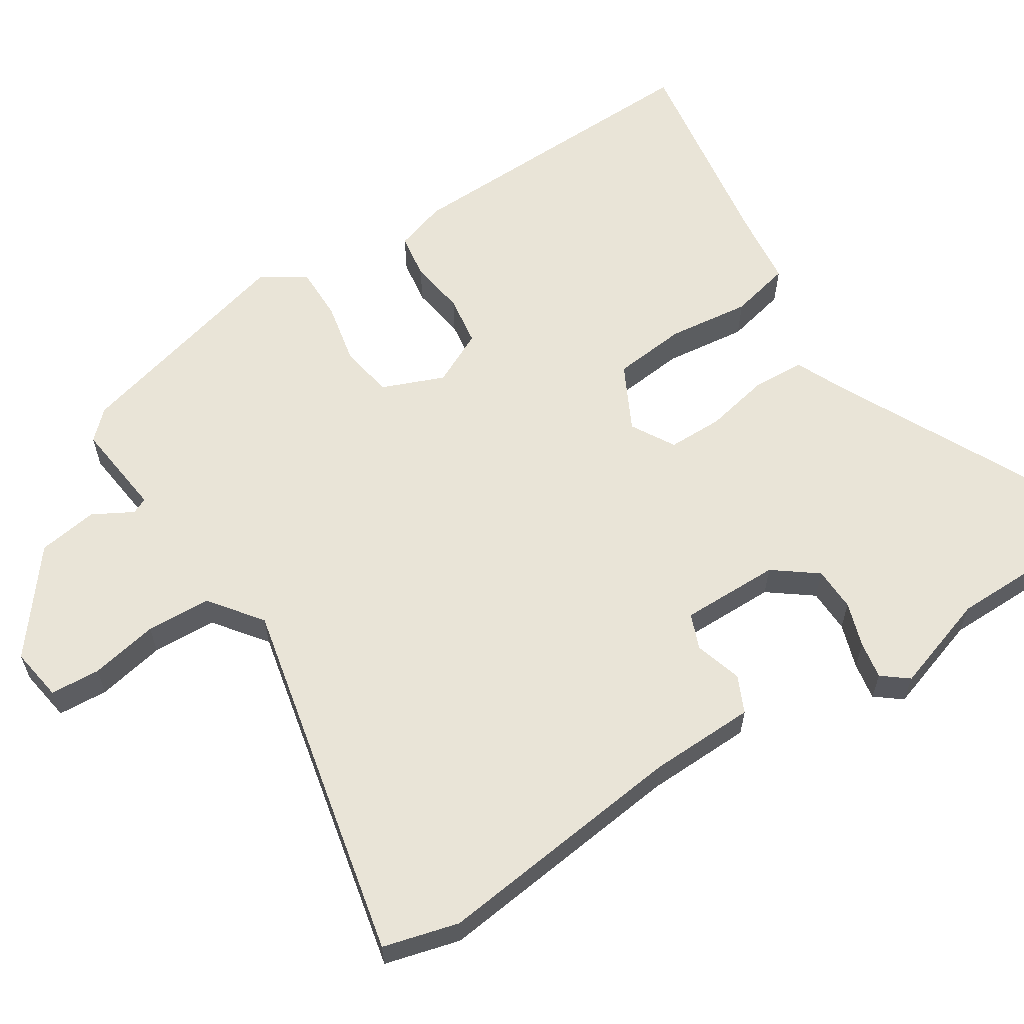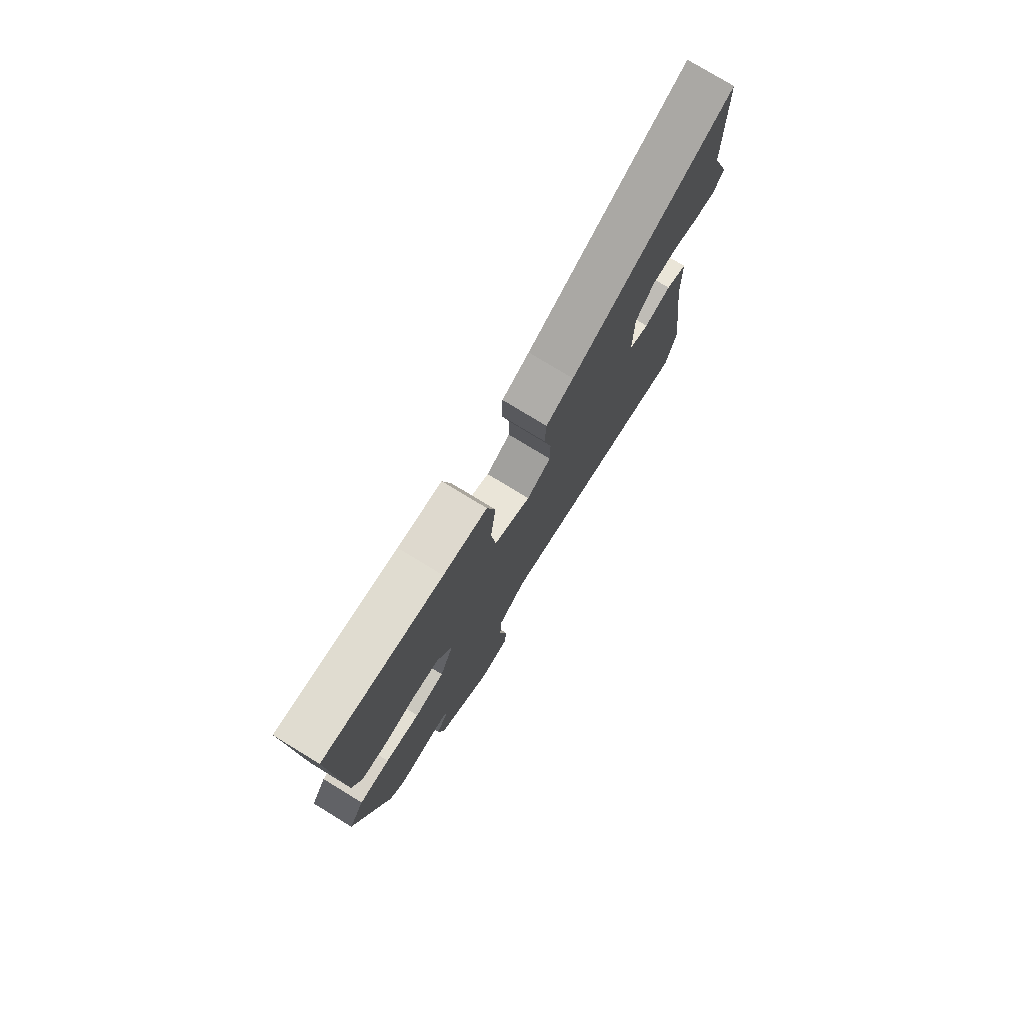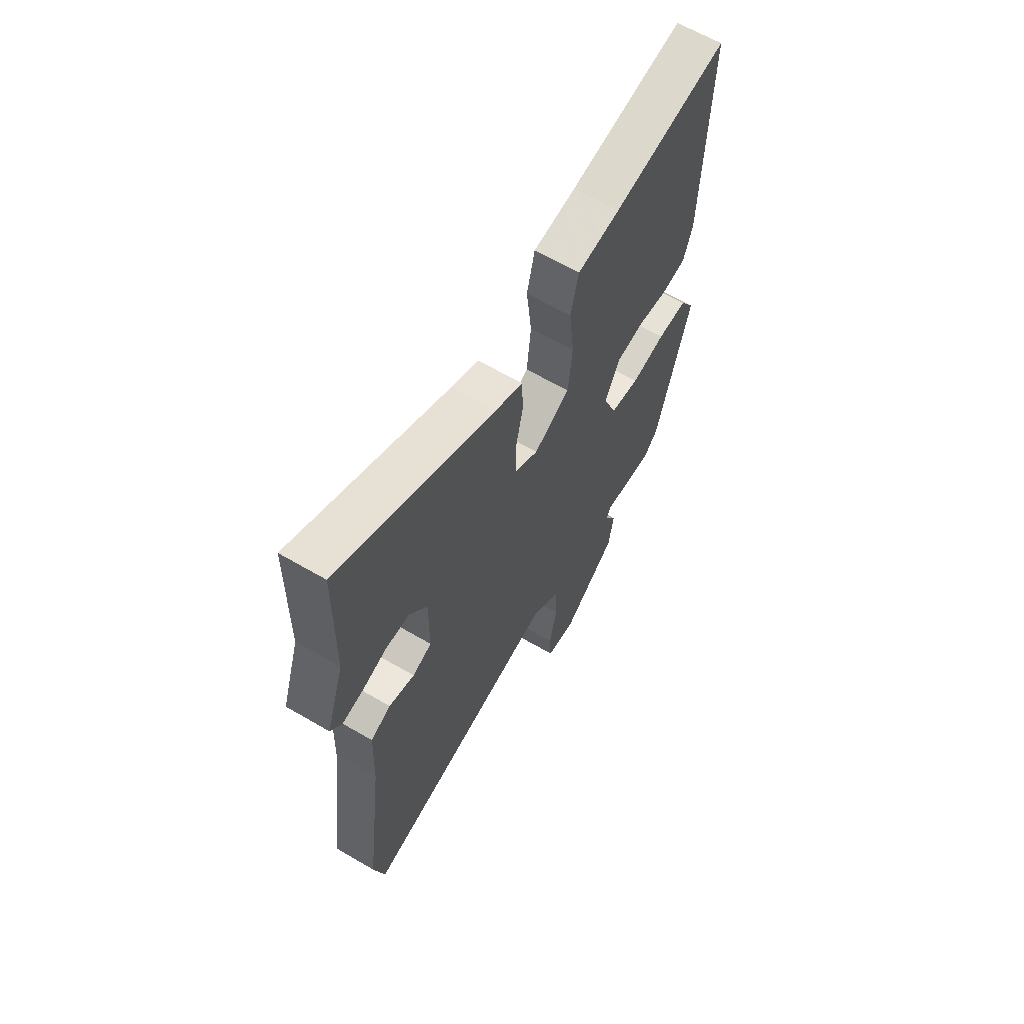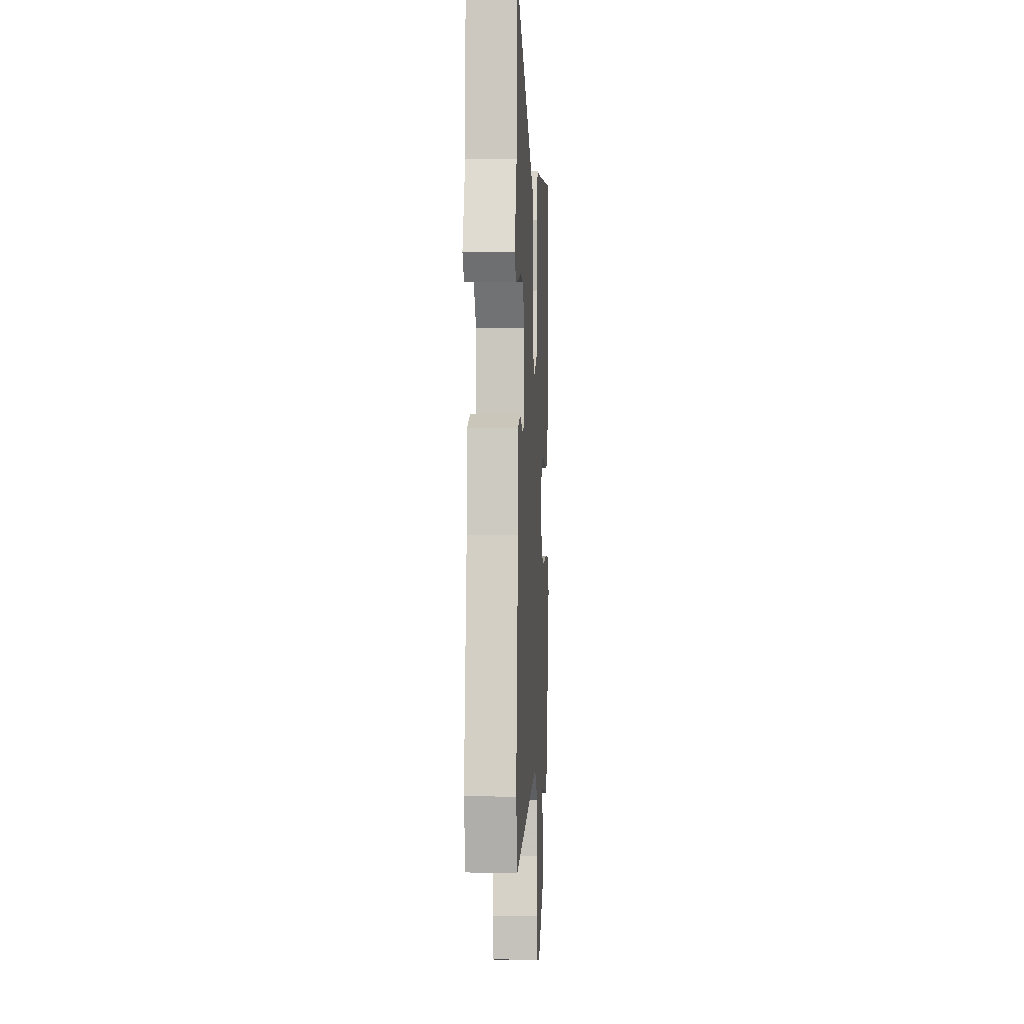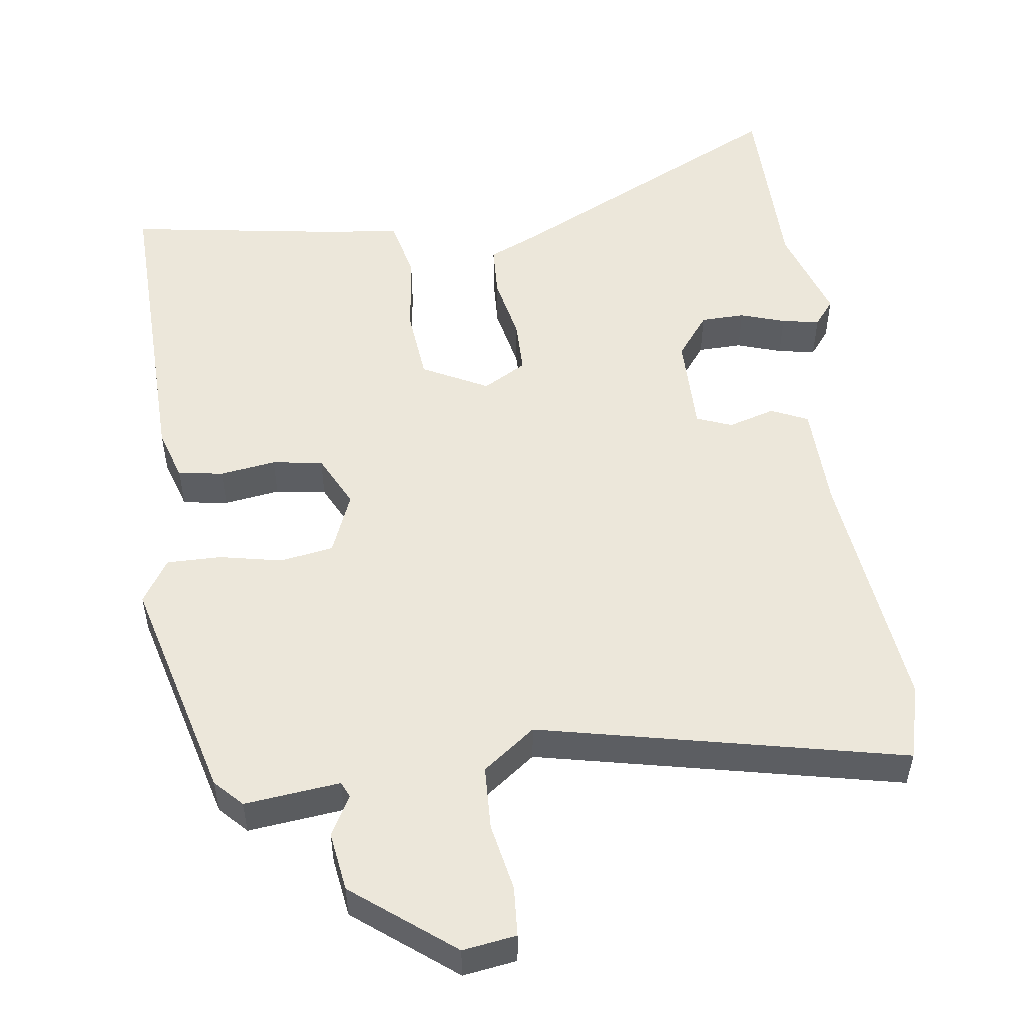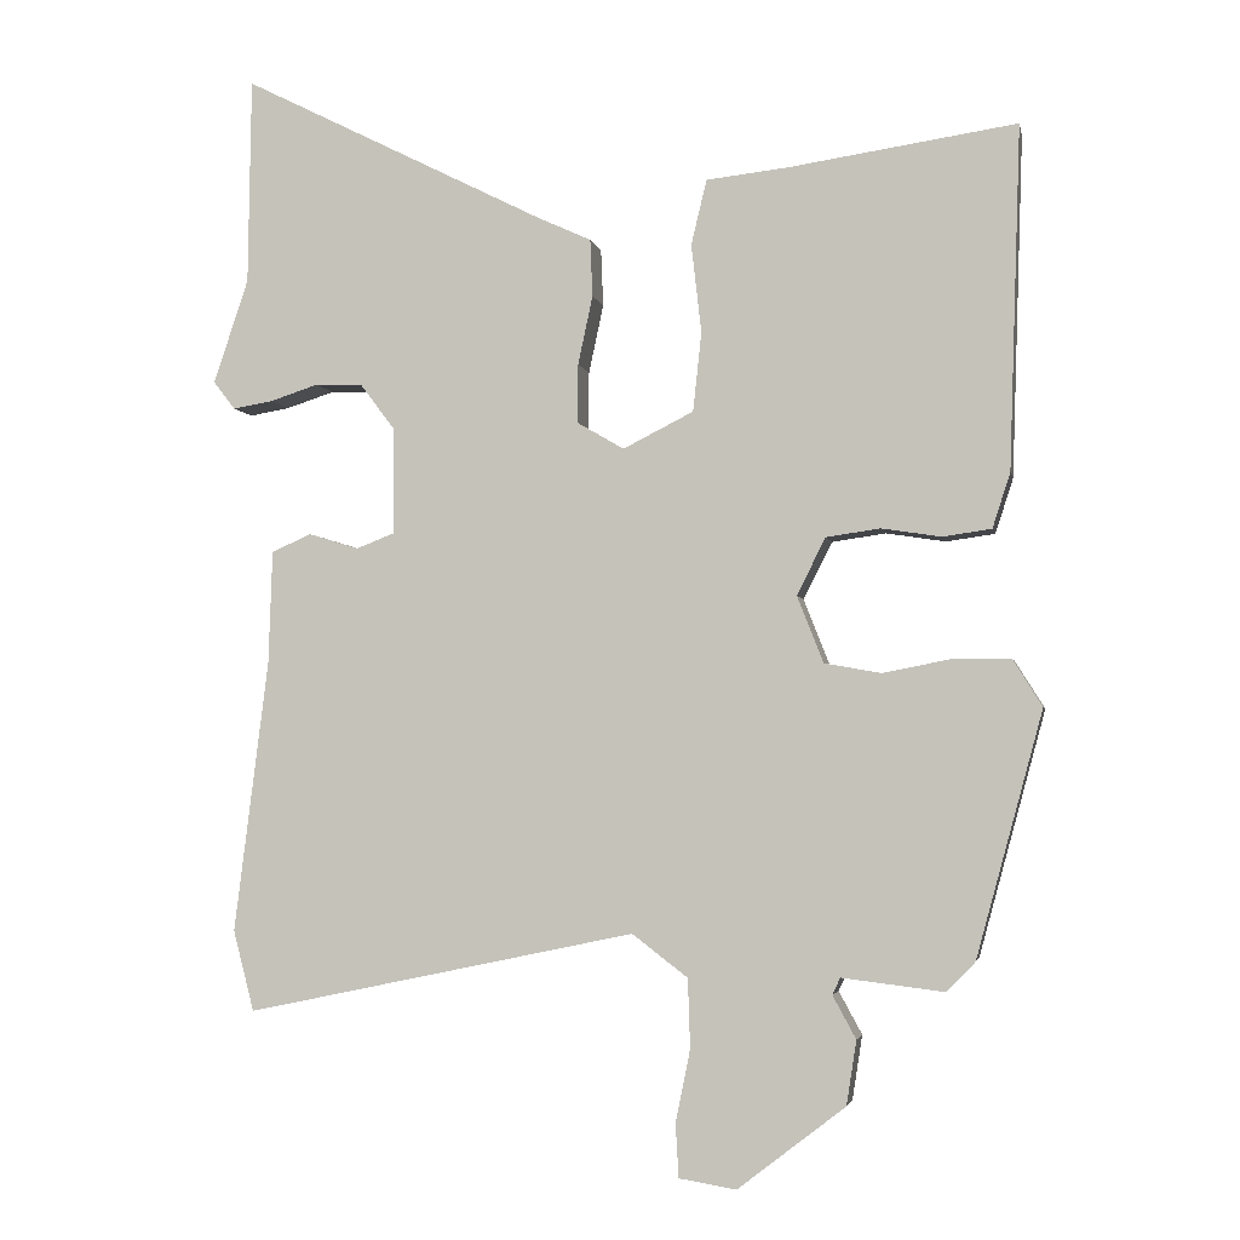
<metadata>
{"format":"obj","ext":"obj","renderer":"f3d","projection":"perspective","resolution":1024,"background":"white","views":[{"elev":60.8,"azim":-122.3,"up":"+Y"},{"elev":77.4,"azim":121.4,"up":"+Z"},{"elev":63.9,"azim":-59.5,"up":"+Z"},{"elev":-2.8,"azim":-86.7,"up":"+Z"},{"elev":52.1,"azim":172.8,"up":"+Y"},{"elev":-3.4,"azim":11.1,"up":"+Z"}]}
</metadata>
<code>
v -0.501 0.07 0.408
v -0.497 0.07 0.674
v -0.103 0.07 0.476
v -0.035 0.07 0.445
v -0.032 0.07 0.371
v -0.051 0.07 0.282
v -0.051 0.07 0.206
v 0.009 0.07 0.171
v 0.1 0.07 0.217
v 0.111 0.07 0.319
v 0.098 0.07 0.433
v 0.118 0.07 0.517
v 0.226 0.07 0.529
v 0.518 0.07 0.572
v 0.503 0.07 0.13
v 0.48 0.07 0.059
v 0.417 0.07 0.05
v 0.34 0.07 0.062
v 0.27 0.07 0.052
v 0.233 0.07 -0.022
v 0.267 0.07 -0.108
v 0.341 0.07 -0.121
v 0.427 0.07 -0.104
v 0.503 0.07 -0.104
v 0.541 0.07 -0.165
v 0.455 0.07 -0.481
v 0.418 0.07 -0.519
v 0.286 0.07 -0.503
v 0.276 0.07 -0.525
v 0.306 0.07 -0.58
v 0.293 0.07 -0.663
v 0.154 0.07 -0.77
v 0.08 0.07 -0.758
v 0.076 0.07 -0.689
v 0.095 0.07 -0.595
v 0.092 0.07 -0.506
v 0.02 0.07 -0.451
v -0.485 0.07 -0.557
v -0.512 0.07 -0.453
v -0.468 0.07 -0.102
v -0.463 0.07 0.045
v -0.412 0.07 0.068
v -0.347 0.07 0.048
v -0.298 0.07 0.067
v -0.298 0.07 0.204
v -0.343 0.07 0.264
v -0.404 0.07 0.266
v -0.466 0.07 0.246
v -0.518 0.07 0.237
v -0.546 0.07 0.273
v -0.501 0 0.408
v -0.497 0 0.674
v -0.103 0 0.476
v -0.035 0 0.445
v -0.032 0 0.371
v -0.051 0 0.282
v -0.051 0 0.206
v 0.009 0 0.171
v 0.1 0 0.217
v 0.111 0 0.319
v 0.098 0 0.433
v 0.118 0 0.517
v 0.226 0 0.529
v 0.518 0 0.572
v 0.503 0 0.13
v 0.48 0 0.059
v 0.417 0 0.05
v 0.34 0 0.062
v 0.27 0 0.052
v 0.233 0 -0.022
v 0.267 0 -0.108
v 0.341 0 -0.121
v 0.427 0 -0.104
v 0.503 0 -0.104
v 0.541 0 -0.165
v 0.455 0 -0.481
v 0.418 0 -0.519
v 0.286 0 -0.503
v 0.276 0 -0.525
v 0.306 0 -0.58
v 0.293 0 -0.663
v 0.154 0 -0.77
v 0.08 0 -0.758
v 0.076 0 -0.689
v 0.095 0 -0.595
v 0.092 0 -0.506
v 0.02 0 -0.451
v -0.485 0 -0.557
v -0.512 0 -0.453
v -0.468 0 -0.102
v -0.463 0 0.045
v -0.412 0 0.068
v -0.347 0 0.048
v -0.298 0 0.067
v -0.298 0 0.204
v -0.343 0 0.264
v -0.404 0 0.266
v -0.466 0 0.246
v -0.518 0 0.237
v -0.546 0 0.273
f 47 48 49 50
f 46 47 50 1
f 40 41 42 43
f 40 43 44
f 37 38 39 40
f 37 40 44
f 36 37 44 45
f 32 33 34 35
f 32 35 36
f 29 30 31 32
f 28 29 32 36
f 25 26 27 28
f 22 23 24 25
f 21 22 25 28
f 20 21 28 36
f 15 16 17 18
f 13 14 15 18
f 13 18 19
f 10 11 12 13
f 9 10 13 19
f 8 9 19 20
f 3 4 5 6
f 3 6 7
f 46 1 2 3
f 45 46 3 7
f 20 36 45
f 7 8 20 45
f 100 99 98 97
f 51 100 97 96
f 93 92 91 90
f 94 93 90
f 90 89 88 87
f 94 90 87
f 95 94 87 86
f 85 84 83 82
f 86 85 82
f 82 81 80 79
f 86 82 79 78
f 78 77 76 75
f 75 74 73 72
f 78 75 72 71
f 86 78 71 70
f 68 67 66 65
f 68 65 64 63
f 69 68 63
f 63 62 61 60
f 69 63 60 59
f 70 69 59 58
f 56 55 54 53
f 57 56 53
f 53 52 51 96
f 57 53 96 95
f 95 86 70
f 95 70 58 57
f 1 51 52 2
f 2 52 53 3
f 3 53 54 4
f 4 54 55 5
f 5 55 56 6
f 6 56 57 7
f 7 57 58 8
f 8 58 59 9
f 9 59 60 10
f 10 60 61 11
f 11 61 62 12
f 12 62 63 13
f 13 63 64 14
f 14 64 65 15
f 15 65 66 16
f 16 66 67 17
f 17 67 68 18
f 18 68 69 19
f 19 69 70 20
f 20 70 71 21
f 21 71 72 22
f 22 72 73 23
f 23 73 74 24
f 24 74 75 25
f 25 75 76 26
f 26 76 77 27
f 27 77 78 28
f 28 78 79 29
f 29 79 80 30
f 30 80 81 31
f 31 81 82 32
f 32 82 83 33
f 33 83 84 34
f 34 84 85 35
f 35 85 86 36
f 36 86 87 37
f 37 87 88 38
f 38 88 89 39
f 39 89 90 40
f 40 90 91 41
f 41 91 92 42
f 42 92 93 43
f 43 93 94 44
f 44 94 95 45
f 45 95 96 46
f 46 96 97 47
f 47 97 98 48
f 48 98 99 49
f 49 99 100 50
f 50 100 51 1

</code>
